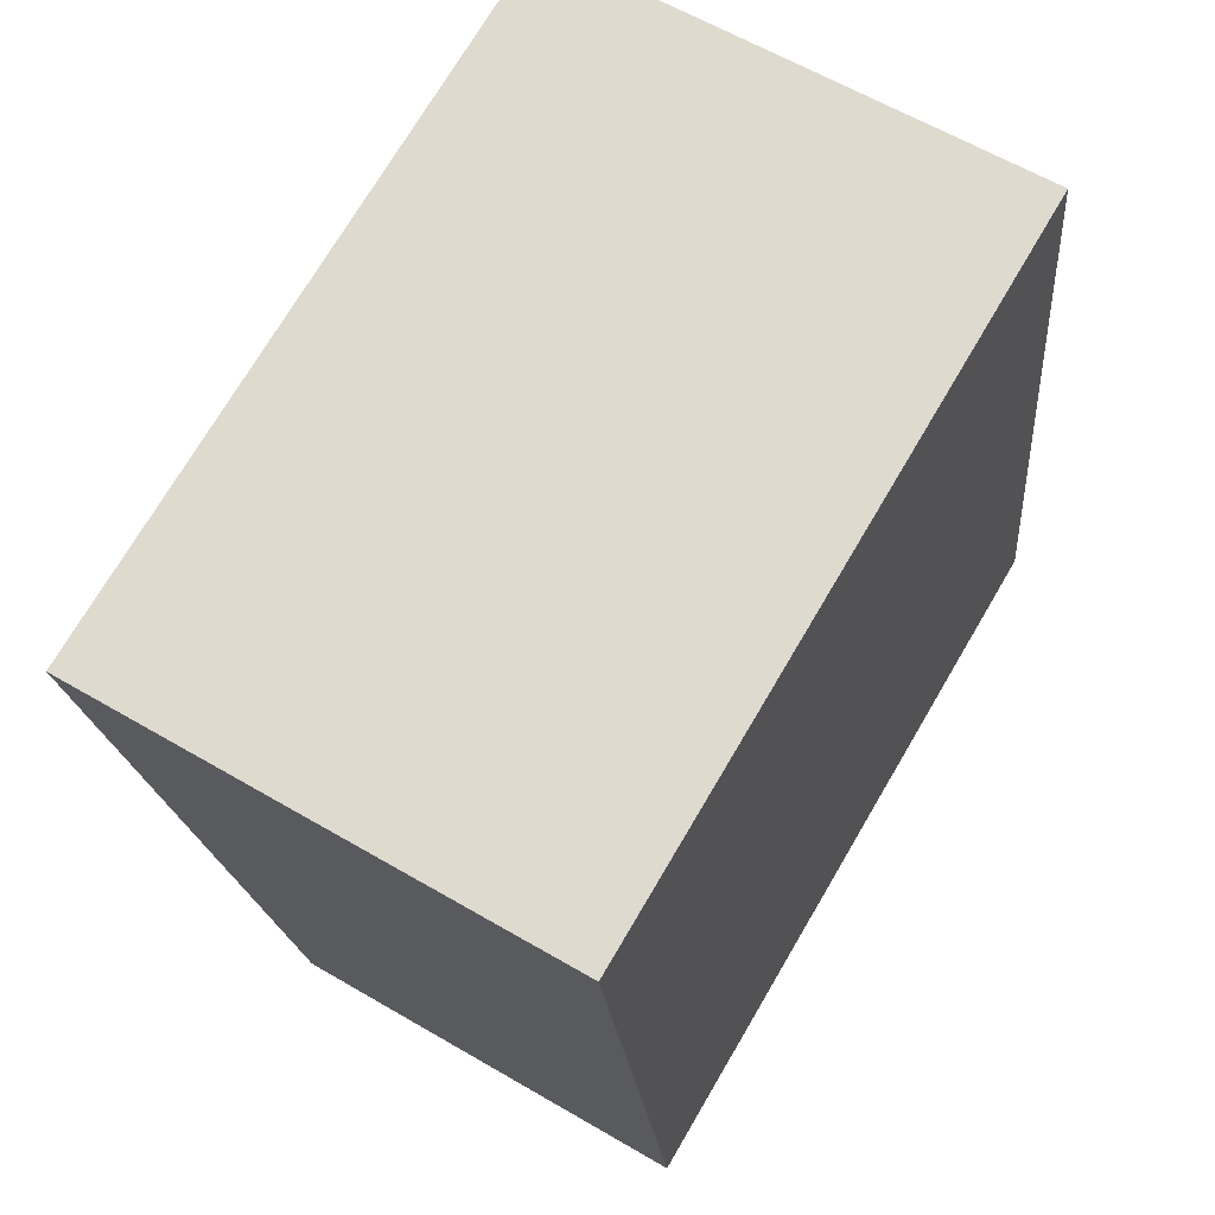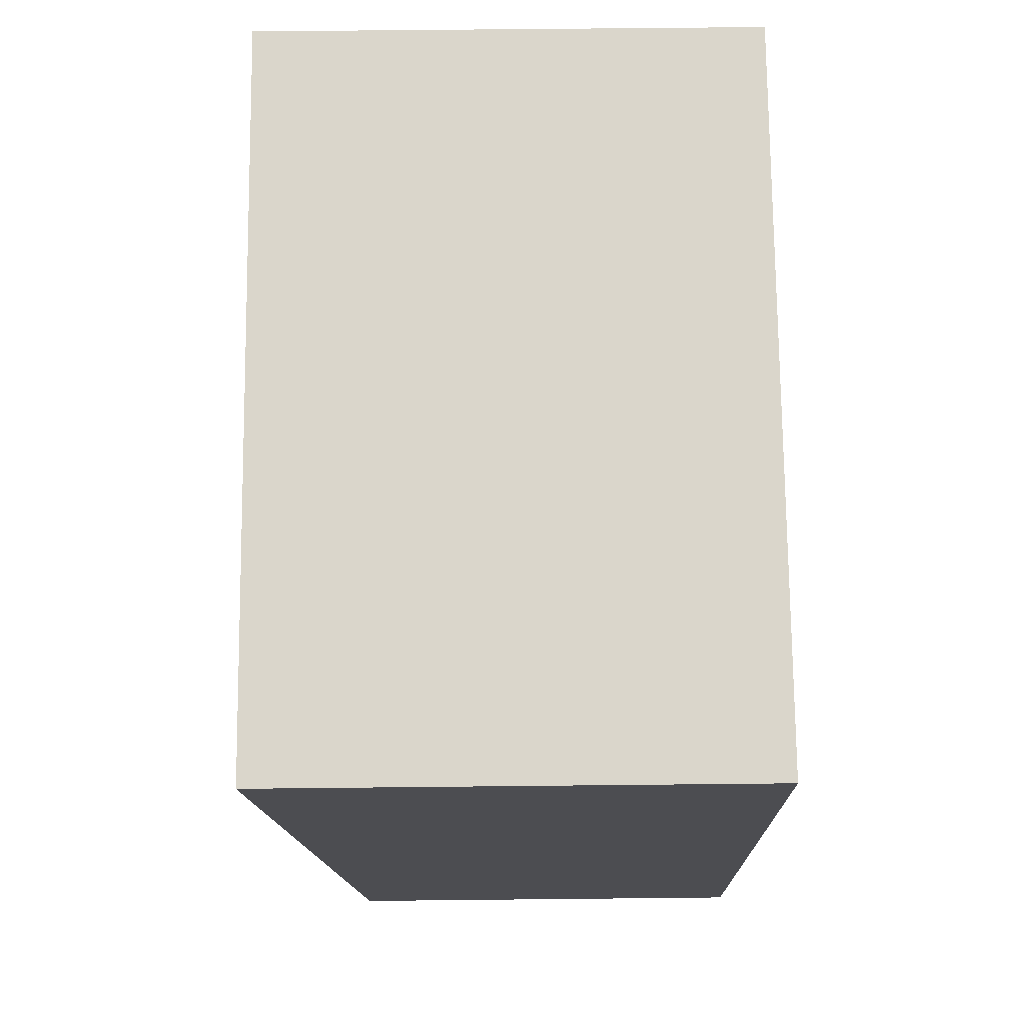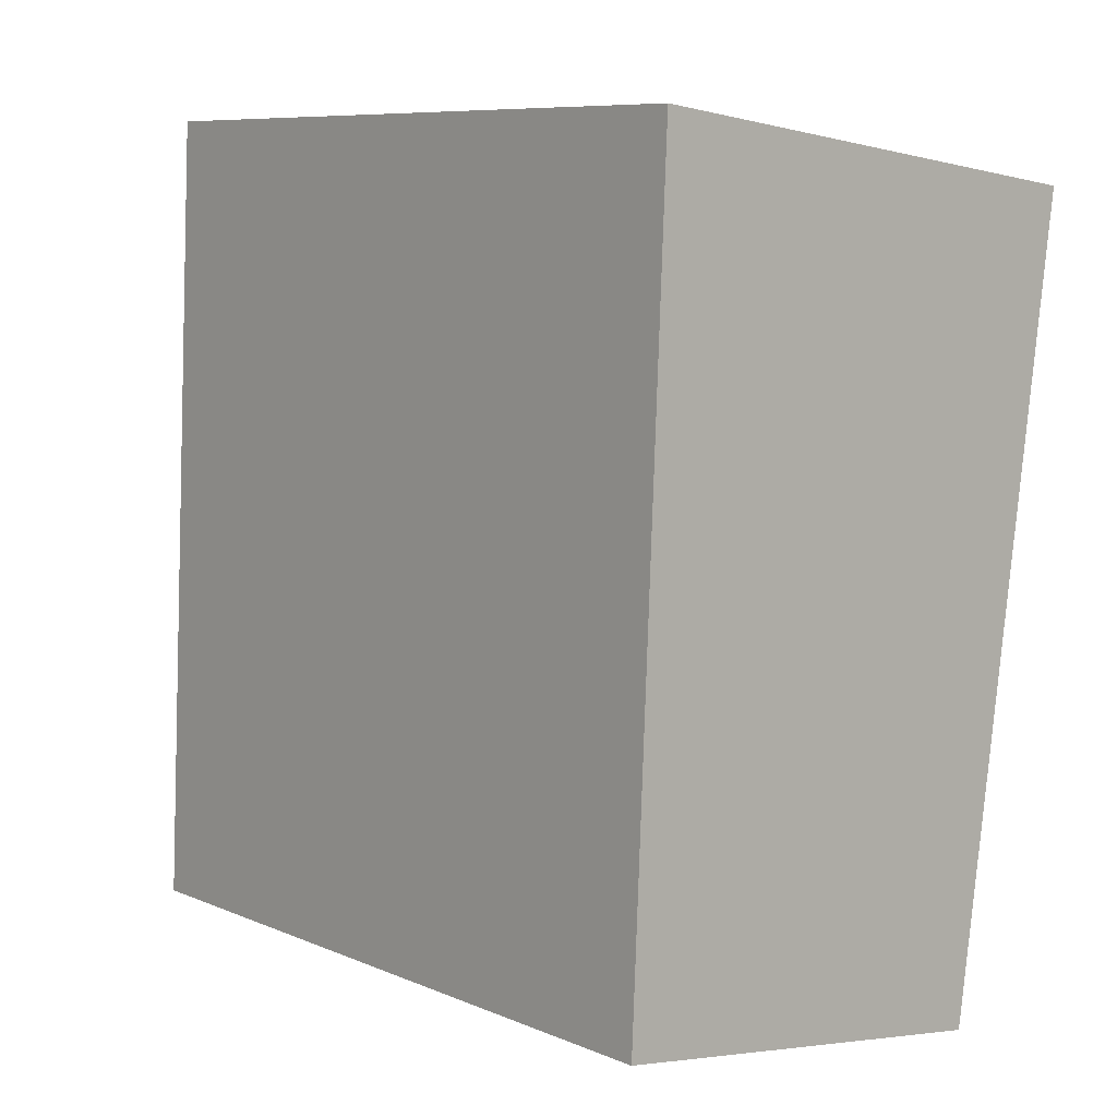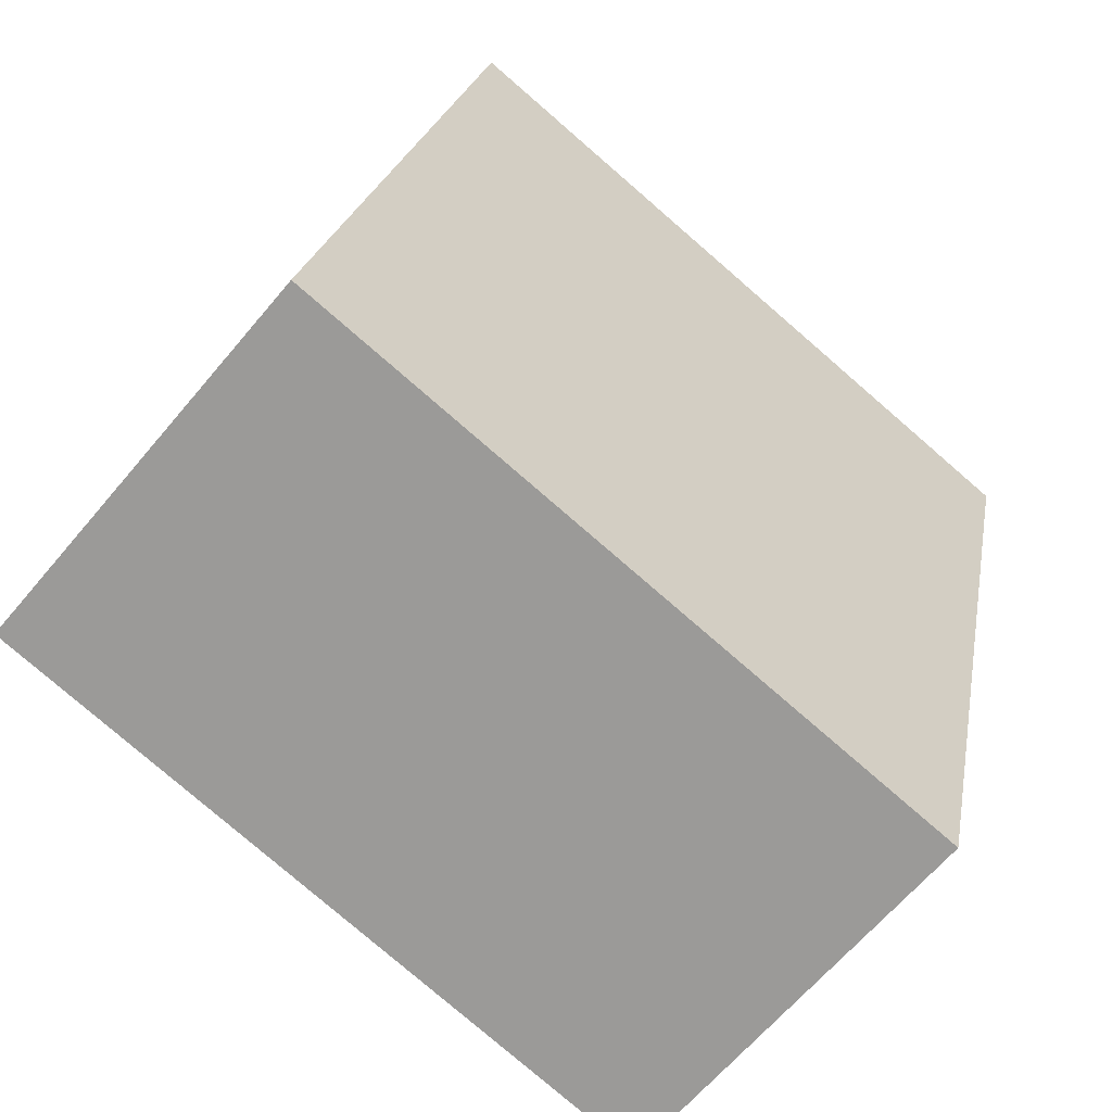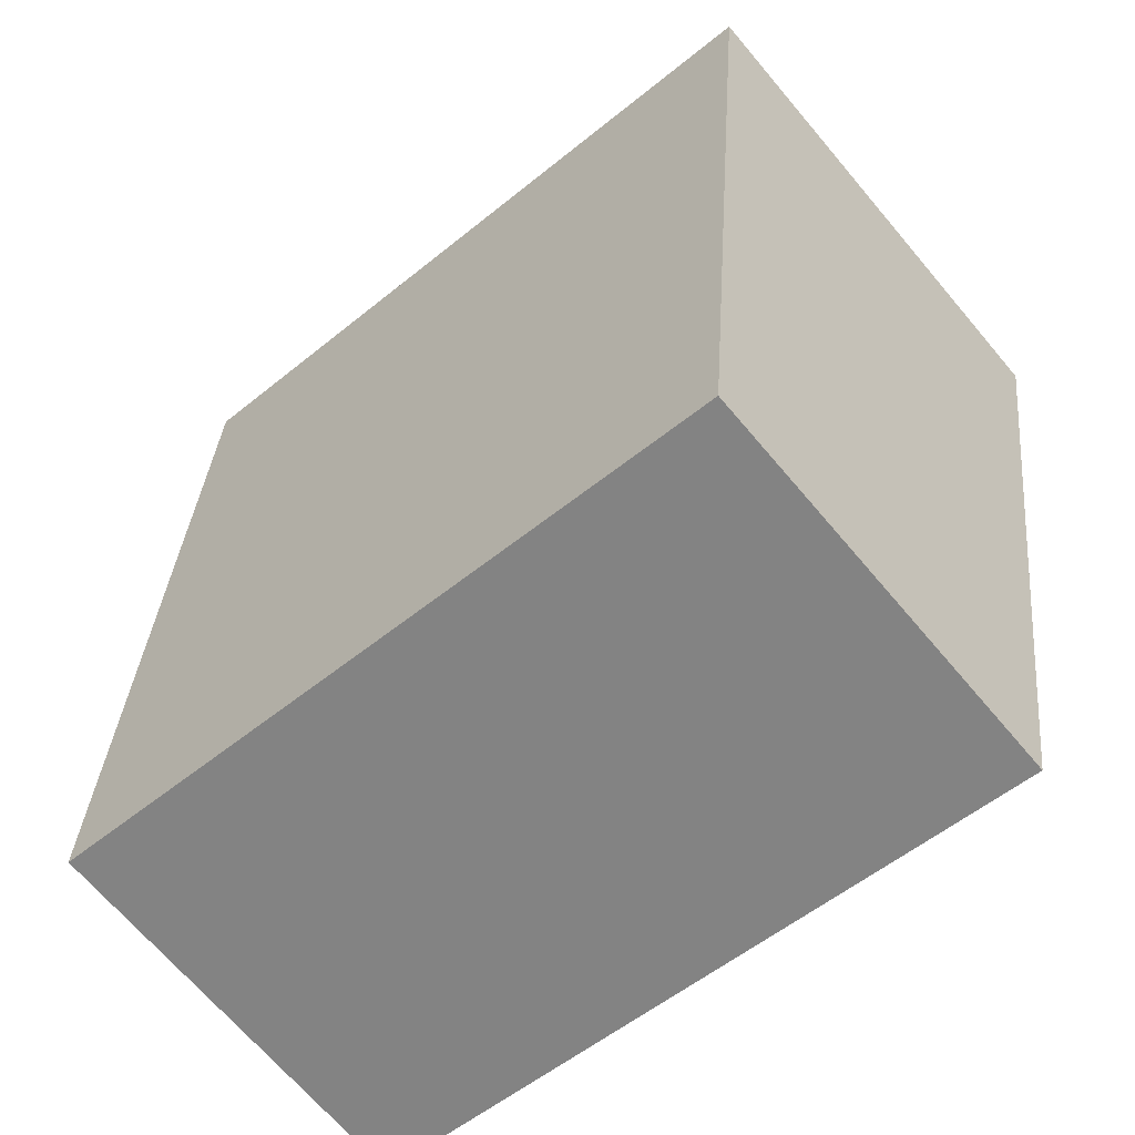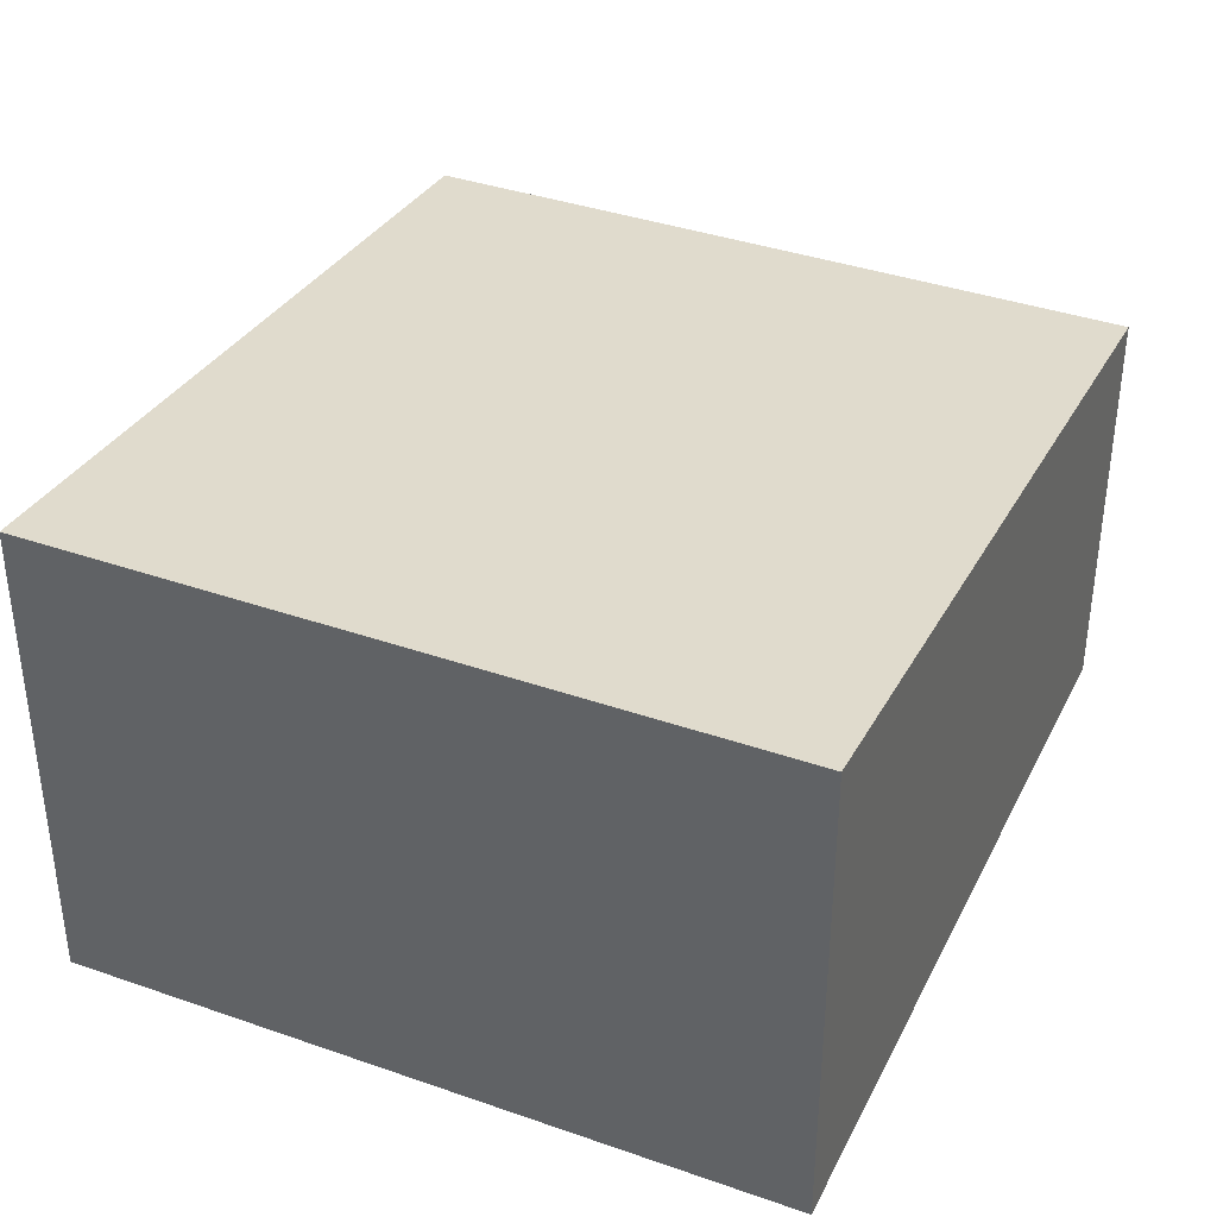
<metadata>
{"format":"obj","ext":"obj","renderer":"f3d","projection":"perspective","resolution":1024,"background":"white","views":[{"elev":61.5,"azim":-59.2,"up":"+Z"},{"elev":64.7,"azim":-90.6,"up":"+Z"},{"elev":-3.9,"azim":-130.5,"up":"+Z"},{"elev":-64.8,"azim":140.0,"up":"+Z"},{"elev":-68.1,"azim":-139.8,"up":"+Z"},{"elev":37.6,"azim":15.0,"up":"+Y"}]}
</metadata>
<code>
v  0.583 1.927 -3.64
v  3.324 2.261 0.532
v  3.907 1.927 -3.108
v  0 2.261 1.384e-16
v  3.907 1.903e-16 -3.108
v  0.583 2.229e-16 -3.64
v  0 0 0
v  3.324 -3.258e-17 0.532
g defaultobject
f 1 2 3
f 2 1 4
f 5 1 3
f 1 5 6
f 1 7 4
f 7 1 6
f 7 2 4
f 2 7 8
f 8 3 2
f 3 8 5
f 8 6 5
f 6 8 7

</code>
